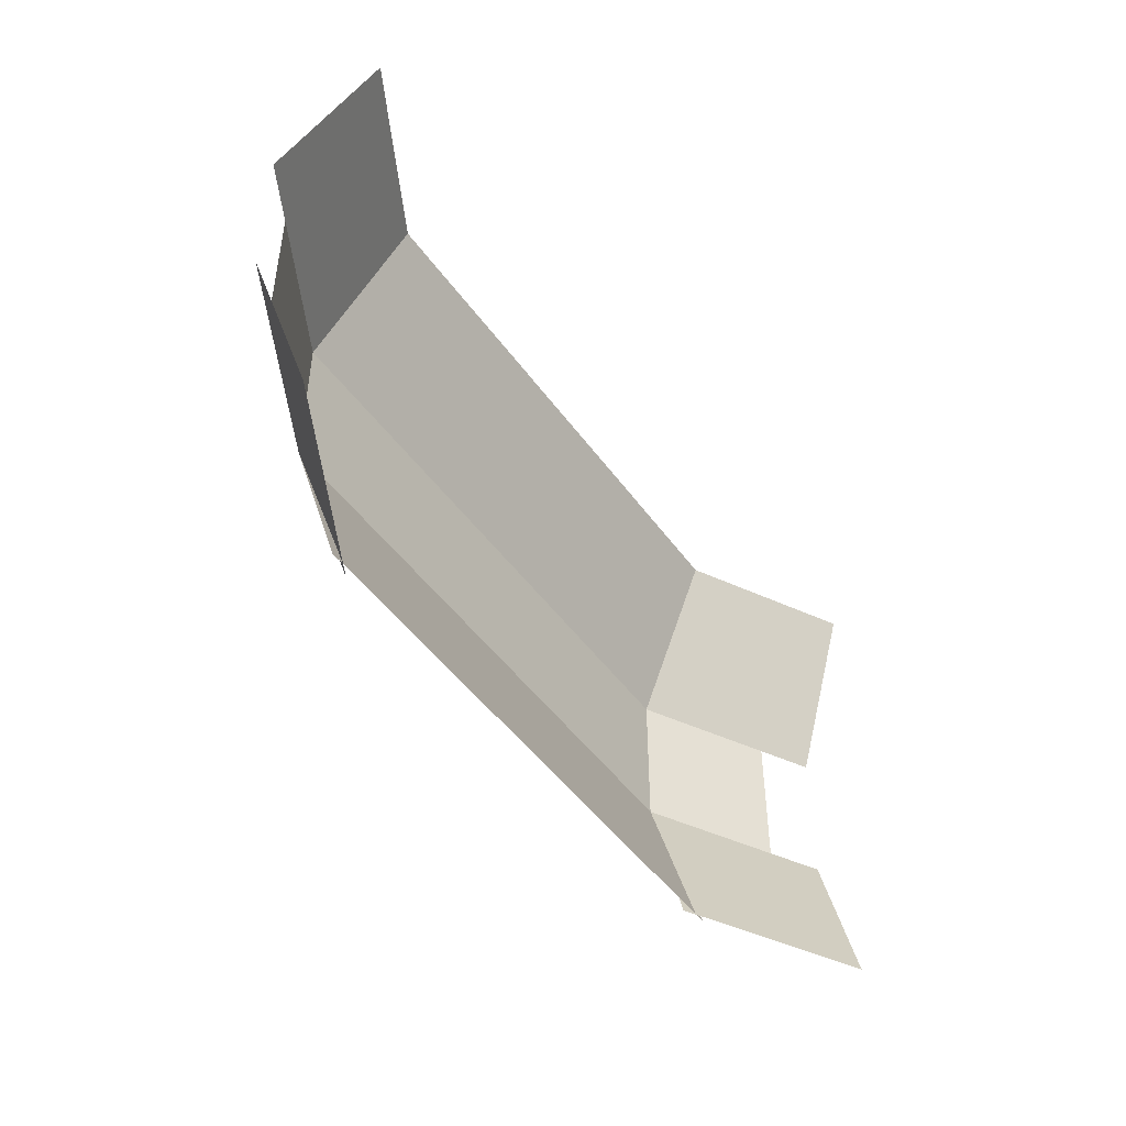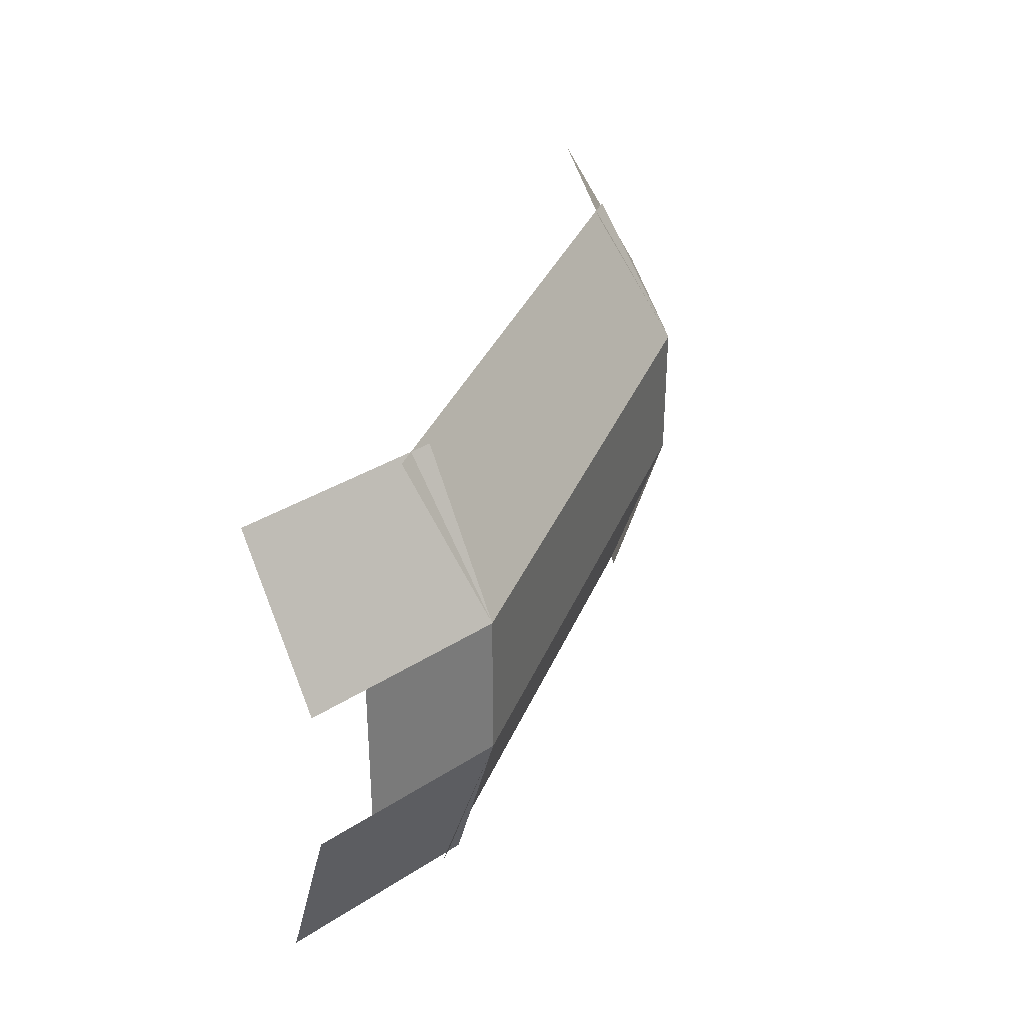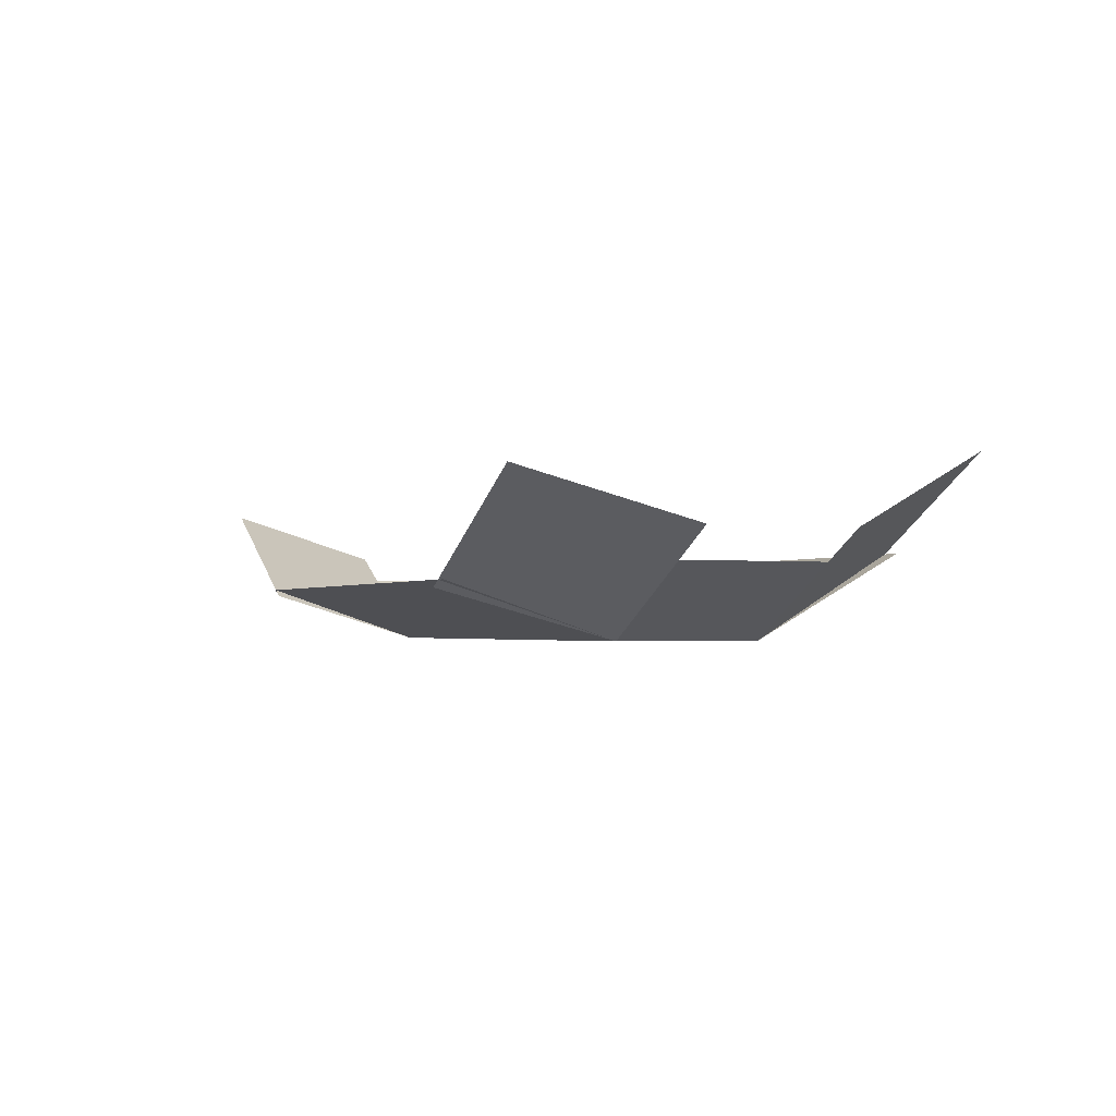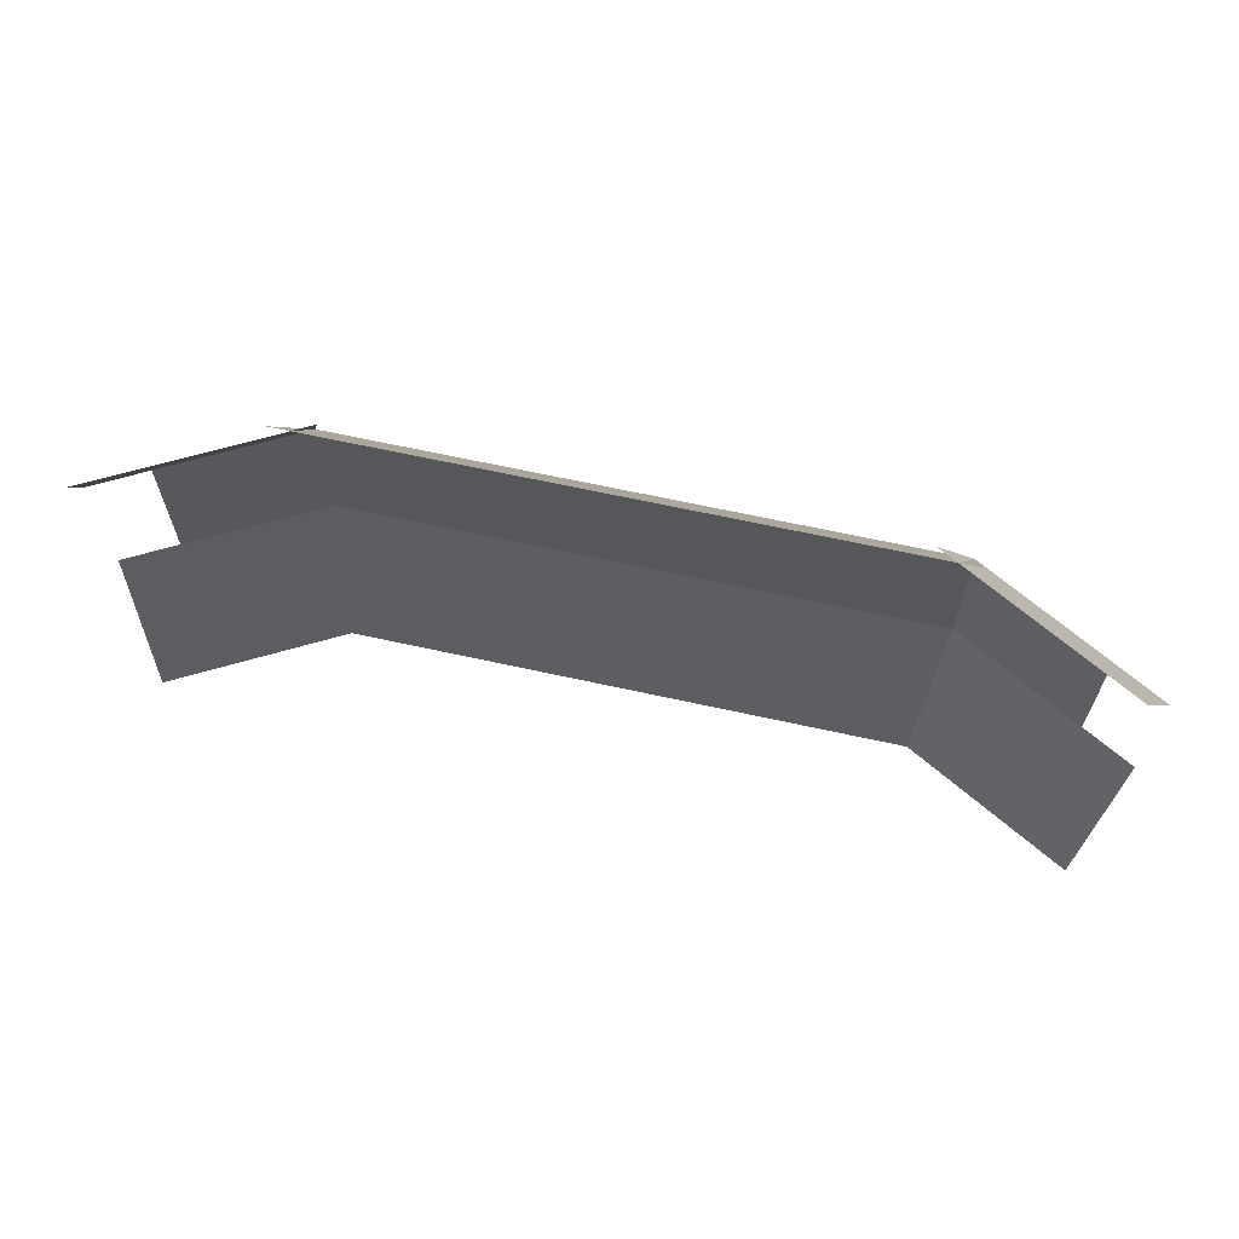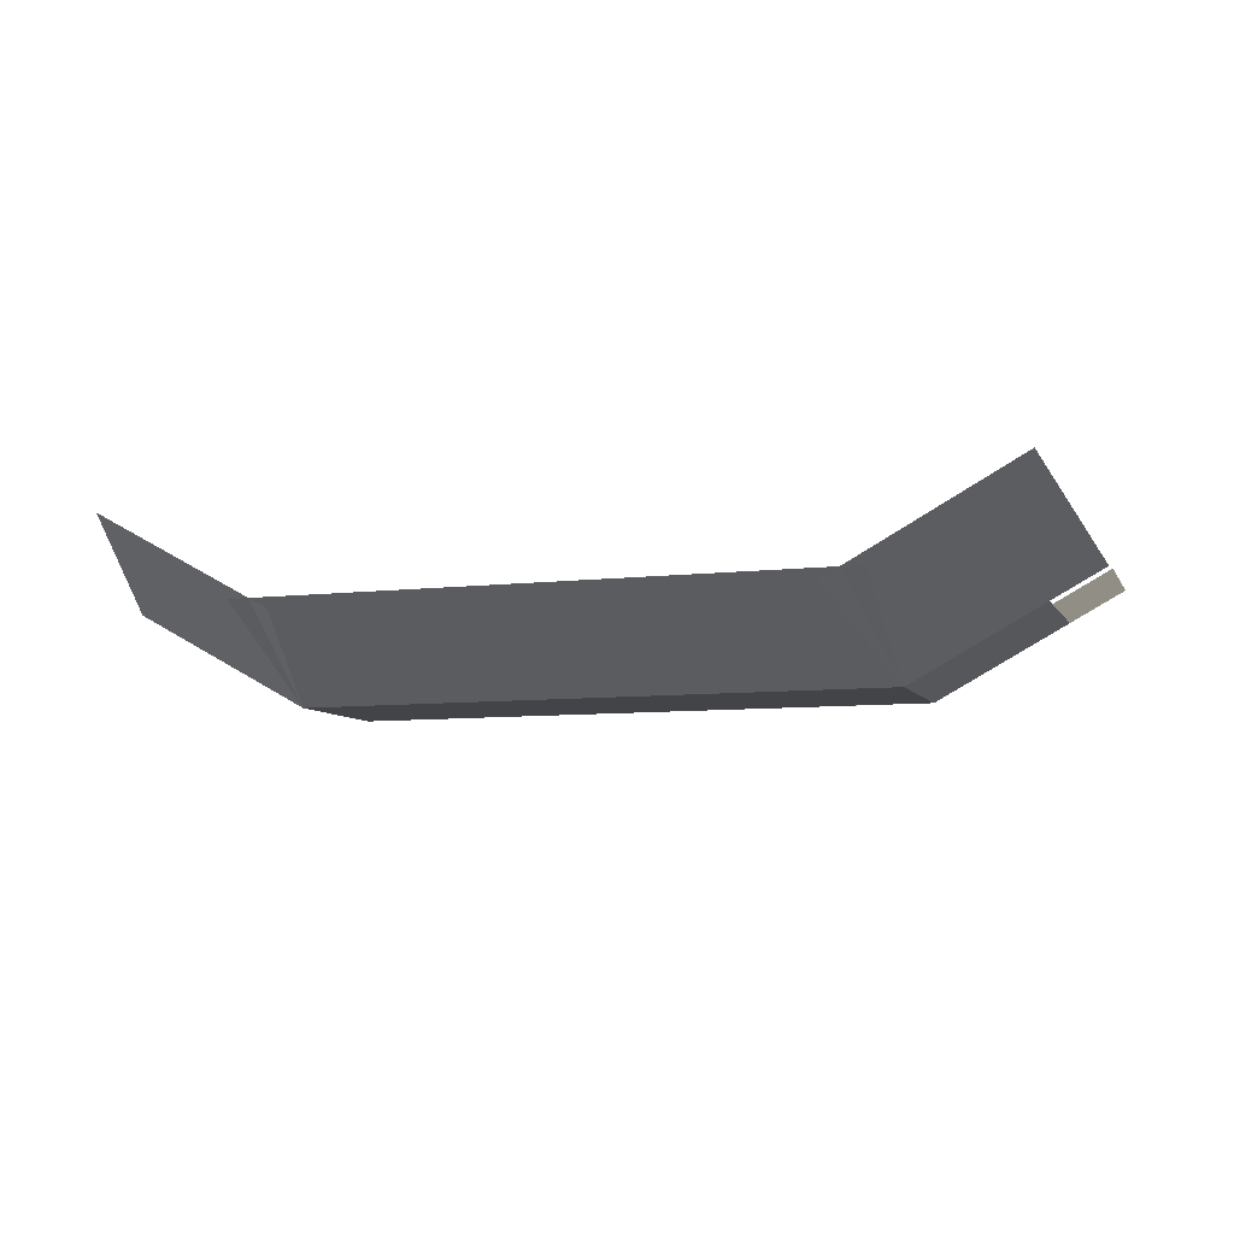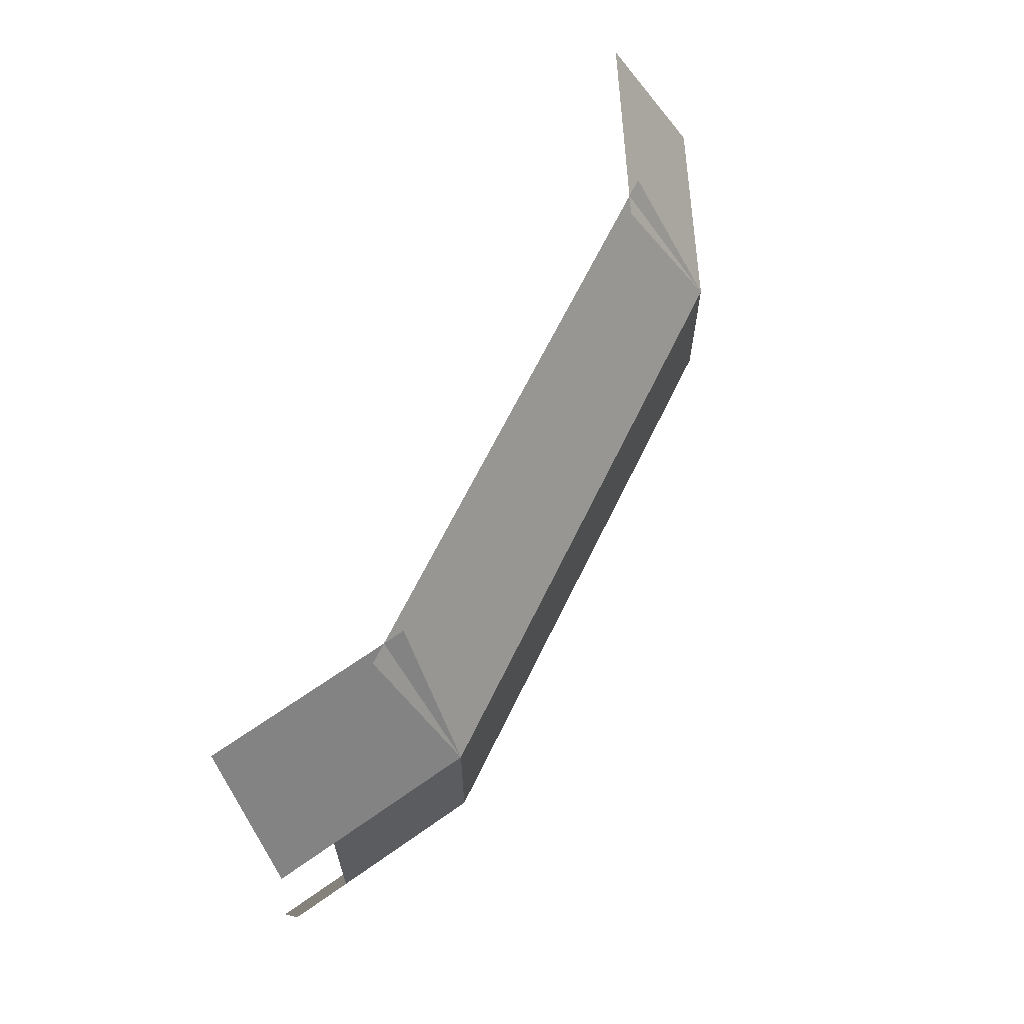
<metadata>
{"format":"obj","ext":"obj","renderer":"f3d","projection":"perspective","resolution":1024,"background":"white","views":[{"elev":-47.3,"azim":-56.2,"up":"+Y"},{"elev":33.5,"azim":109.8,"up":"+Y"},{"elev":-2.0,"azim":67.0,"up":"+Z"},{"elev":65.7,"azim":12.5,"up":"+Y"},{"elev":-8.1,"azim":-161.4,"up":"+Z"},{"elev":64.2,"azim":115.7,"up":"+Y"}]}
</metadata>
<code>
o Base
v 0.625 -0.1537 -0.3563
v -0.625 -0.1537 -0.3563
v -0.625 0.1588 -0.3563
v 0.625 0.1588 -0.3563
v 0.625 -0.5099 -0.2388
v -0.625 -0.5099 -0.2388
v -0.625 -0.1537 -0.3563
v 0.625 -0.1537 -0.3563
v -0.625 0.4877 -0.1762
v 0.625 0.4877 -0.1762
v 0.625 0.1588 -0.3563
v -0.625 0.1588 -0.3563
v -0.625 -0.1537 -0.3563
v -0.8991 -0.1537 -0.2062
v -0.8991 0.1588 -0.2062
v -0.625 0.1588 -0.3563
v -0.5686 -0.5099 -0.2532
v -0.9523 -0.5099 -0.04309
v -1.009 -0.1537 -0.1462
v -0.625 -0.1537 -0.3563
v -0.9223 0.4877 0.01181
v -0.5385 0.4877 -0.1983
v -0.625 0.1588 -0.3563
v -1.009 0.1588 -0.1462
v 0.8991 -0.1537 -0.2062
v 0.625 -0.1537 -0.3563
v 0.625 0.1588 -0.3563
v 0.8991 0.1588 -0.2062
v 0.9523 -0.5099 -0.04309
v 0.5686 -0.5099 -0.2532
v 0.625 -0.1537 -0.3563
v 1.009 -0.1537 -0.1462
v 0.5385 0.4877 -0.1983
v 0.9223 0.4877 0.01181
v 1.009 0.1588 -0.1462
v 0.625 0.1588 -0.3563
f 2 1 4 3
f 6 5 8 7
f 10 9 12 11
f 14 13 16 15
f 18 17 20 19
f 22 21 24 23
f 26 25 28 27
f 30 29 32 31
f 34 33 36 35

</code>
